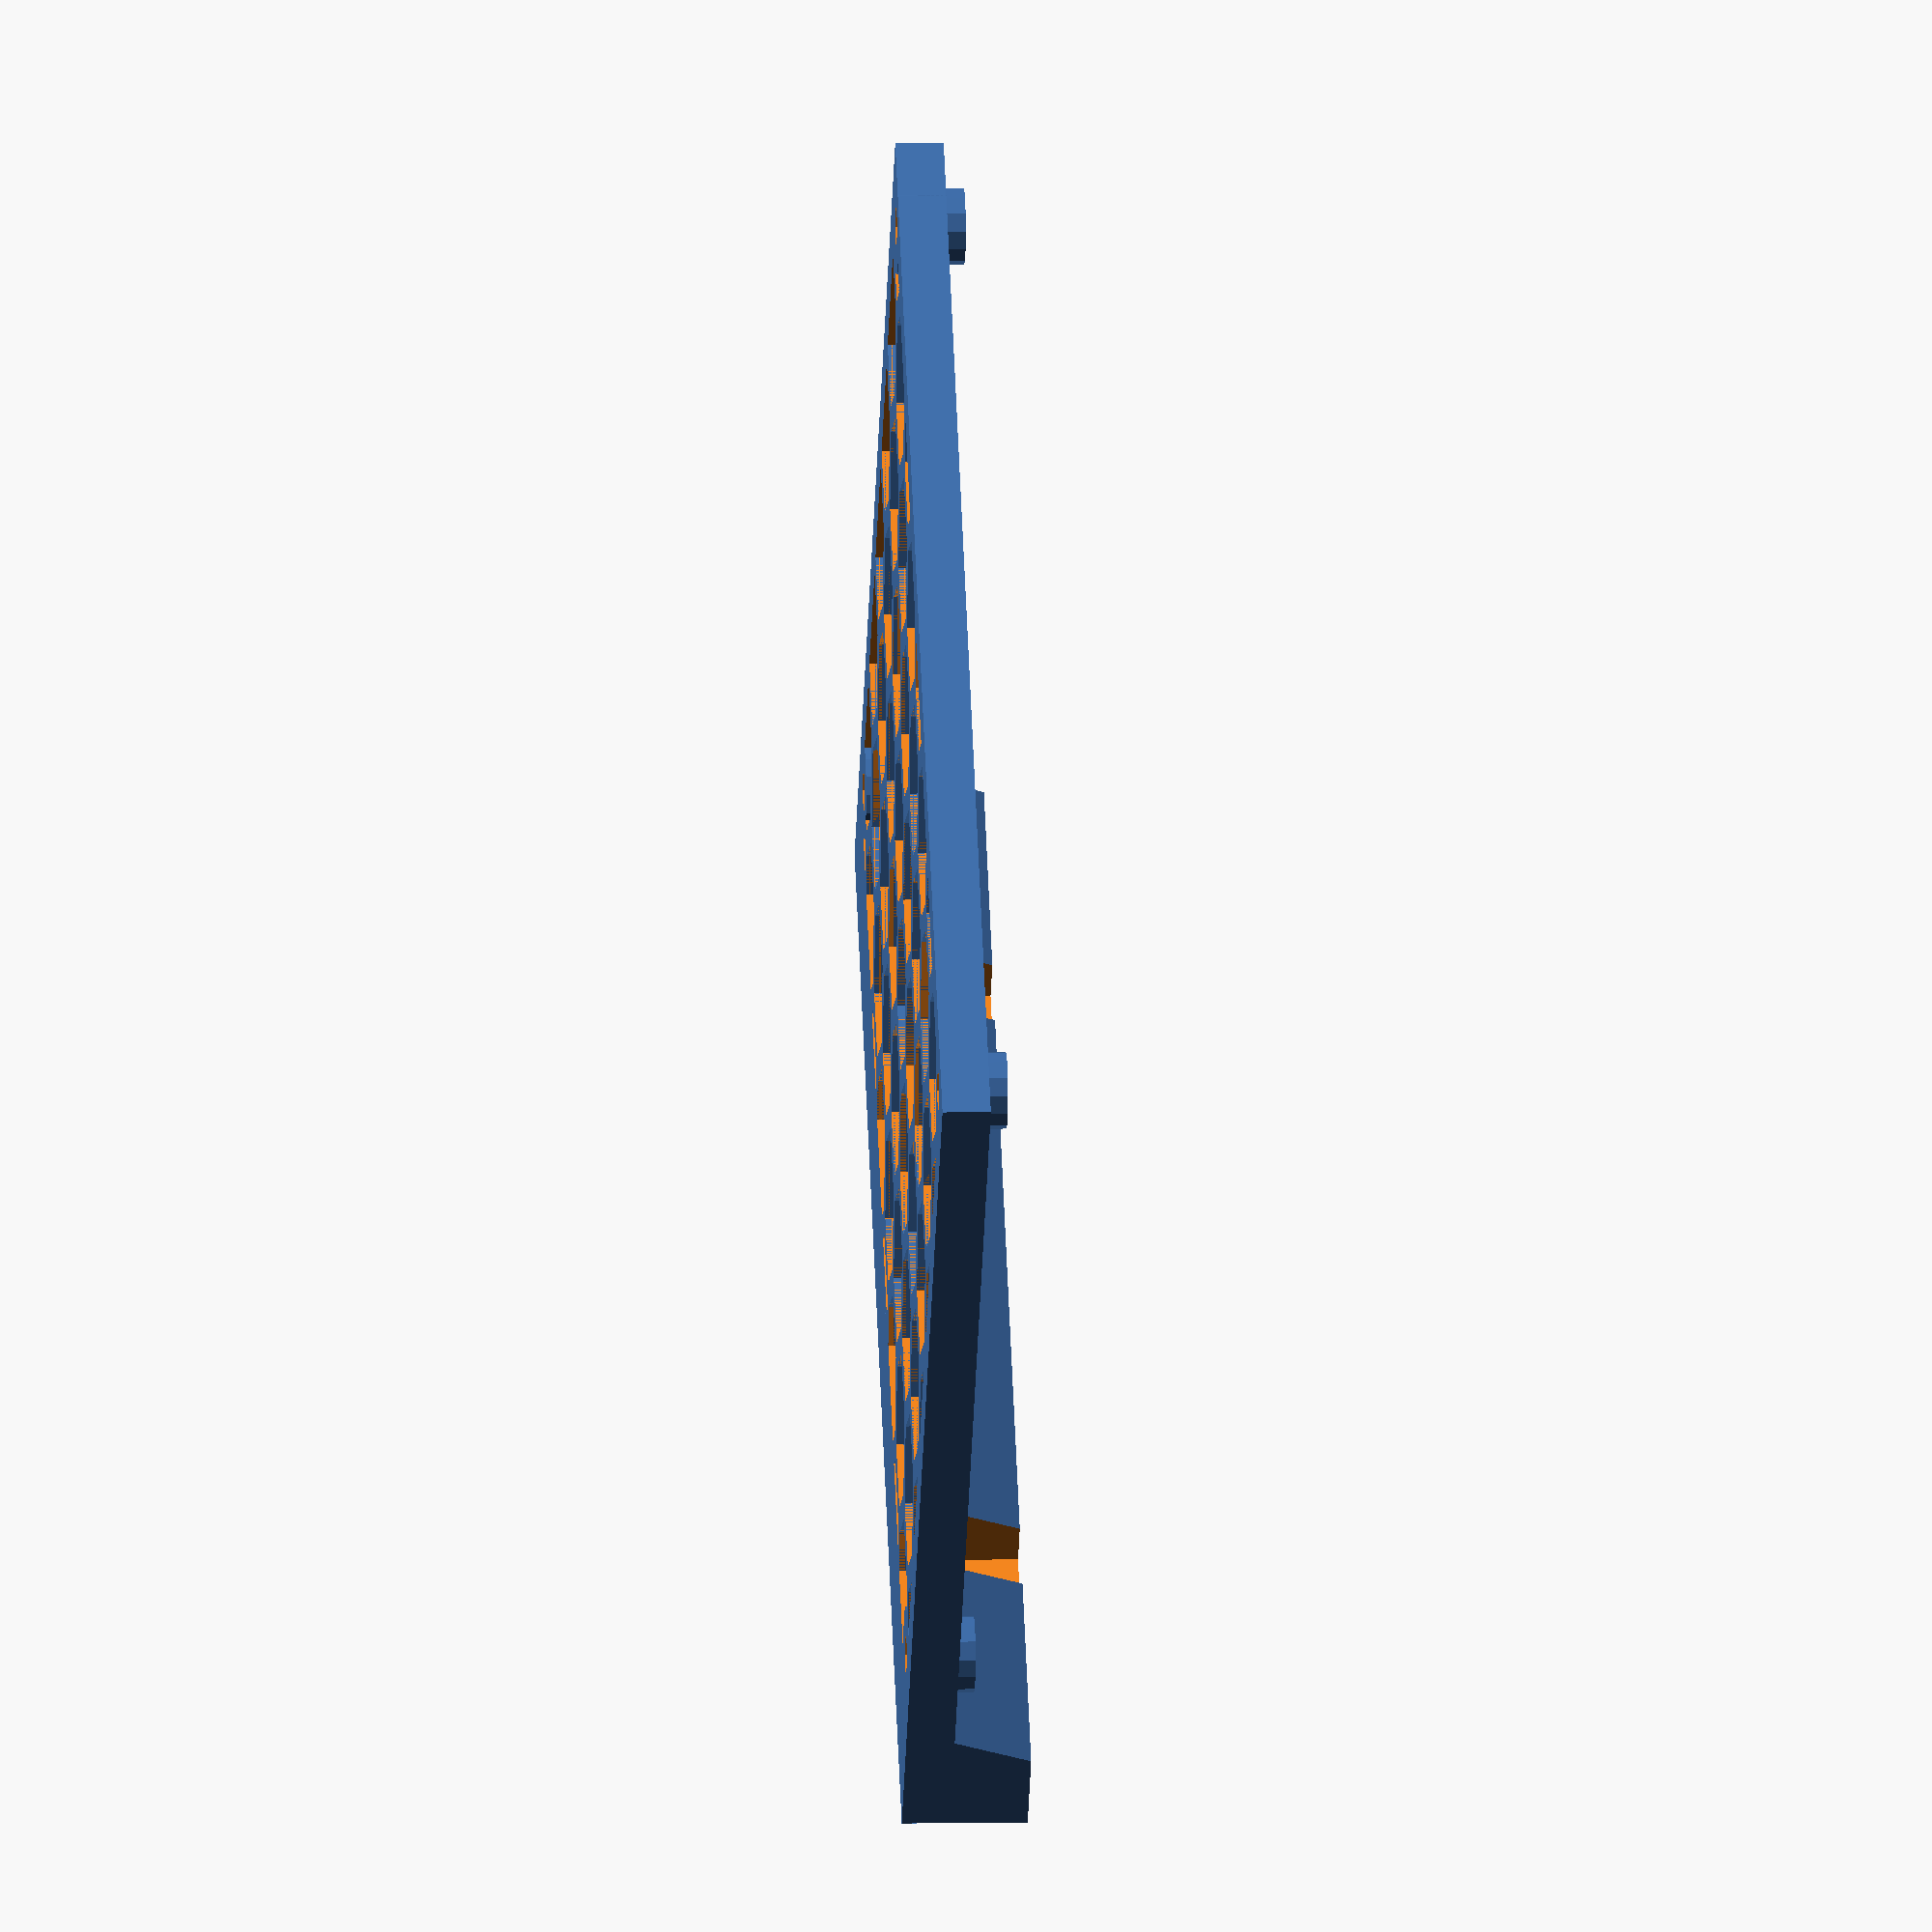
<openscad>


 module hexbase () {

// Customizable hex pattern
// Created by Kjell Kernen
// Date 22.9.2014

/*[Pattern Parameters]*/
// of the pattern in mm:
width=129;       // [10:100]

// of the pattern in mm:
lenght=106;      // [10:100]

// of the pattern in tens of mm:
height=50;       // [2:200]

// in tens of mm:
border_width=100;// [2:100]

// in mm:
hex_radius=10;   // [1:20]

// in tens of mm: 
hex_border_width=30; // [2:50]

/*[Hidden]*/

xborder=(border_width/10<width)?width-border_width/10:0;
yborder=(border_width/10<lenght)?lenght-border_width/10:0;

x=sqrt(3/4*hex_radius*hex_radius);
ystep=2*x;
xstep=3*hex_radius/2;

module hex(x,y)
{
	difference()
	{
		translate([x,y,-height/20]) 
			cylinder(r=(hex_radius+hex_border_width/20), h=height/10, $fn=6);	
		translate([x,y,-height/20-.1]) 
			cylinder(r=(hex_radius-hex_border_width/20), h=height/10+.2, $fn=6);
	}
}

//Pattern
intersection()
{
	for (xi=[0:xstep:width])
		for(yi=[0:ystep:lenght])
			hex(xi-width/2,((((xi/xstep)%2)==0)?0:ystep/2)+yi-lenght/2);
	translate([-width/2, -lenght/2, -height/20]) 
		cube([width,lenght,height/10]);
}

// Frame
difference()
{
	translate([-width/2, -lenght/2, -height/20]) 
		cube([width,lenght,height/10]);
	translate([-xborder/2, -yborder/2, -(height/20+0.1)]) 
		cube([xborder,yborder,height/10+0.2]); 
}


}




 module pins () {

translate([0,0,0]) 
cylinder(h = 5, d = 10, center = false );


translate([0,92,0]) 
cylinder(h = 5, d = 10, center = false );

translate([115,0,0]) 
cylinder(h = 5, d = 10, center = false );

translate([115,92,0]) 
cylinder(h = 5, d = 10, center = false );

translate([0,0,0]) 
cylinder(h = 7, d = 8, center = false );


translate([0,92,0]) 
cylinder(h = 7, d = 8, center = false );

translate([115,0,0]) 
cylinder(h = 7, d = 8, center = false );

translate([115,92,0]) 
cylinder(h = 7, d = 8, center = false );







 }
 
thick = 13;
 module holes () {

translate([0,0,-.1]) 
cylinder(h = 11.2, d = 4.2, center = false );


translate([0,92,-.1]) 
cylinder(h = 11.2, d = 4.2, center = false );

translate([115,0,-.1]) 
cylinder(h = 11.2, d = 4.2, center = false );

translate([115,92,-.1]) 
cylinder(h = 11.2, d = 4.2, center = false );


rotate ([90,0,0])
translate([20,thick/2,10]) 
cylinder(h = 10, d = 4, center = false );

rotate ([90,0,0])
translate([95,thick/2,10]) 
cylinder(h = 10, d = 4, center = false );


rotate ([90,0,0])
translate([20,thick/2,3]) 
cylinder(h = 11, d = 6.5, center = false, $fn = 36 );

rotate ([90,0,0])
translate([95,thick/2,3]) 
cylinder(h = 11, d = 6.5, center = false, $fn = 36 );



 }





 module side () {


hull(){
    cube([129,10,13]);
    cube([129,13,5]);
}
 }

 module base () {

translate([129/2,106/2,5/2])
hexbase ();


translate([7,9,0])
pins();

translate([0,-10,0])
side ();

 }

difference(){
base();


translate([7,9,0])   
holes (); 
 
translate([20+7.3/2,-5,5]) 
cube([7.3,8.1,8.1]); 

translate([95+7.3/2,-5,5]) 
cube([7.3,8.1,8.1]); 
    
    
}
</openscad>
<views>
elev=173.0 azim=136.2 roll=273.0 proj=o view=wireframe
</views>
